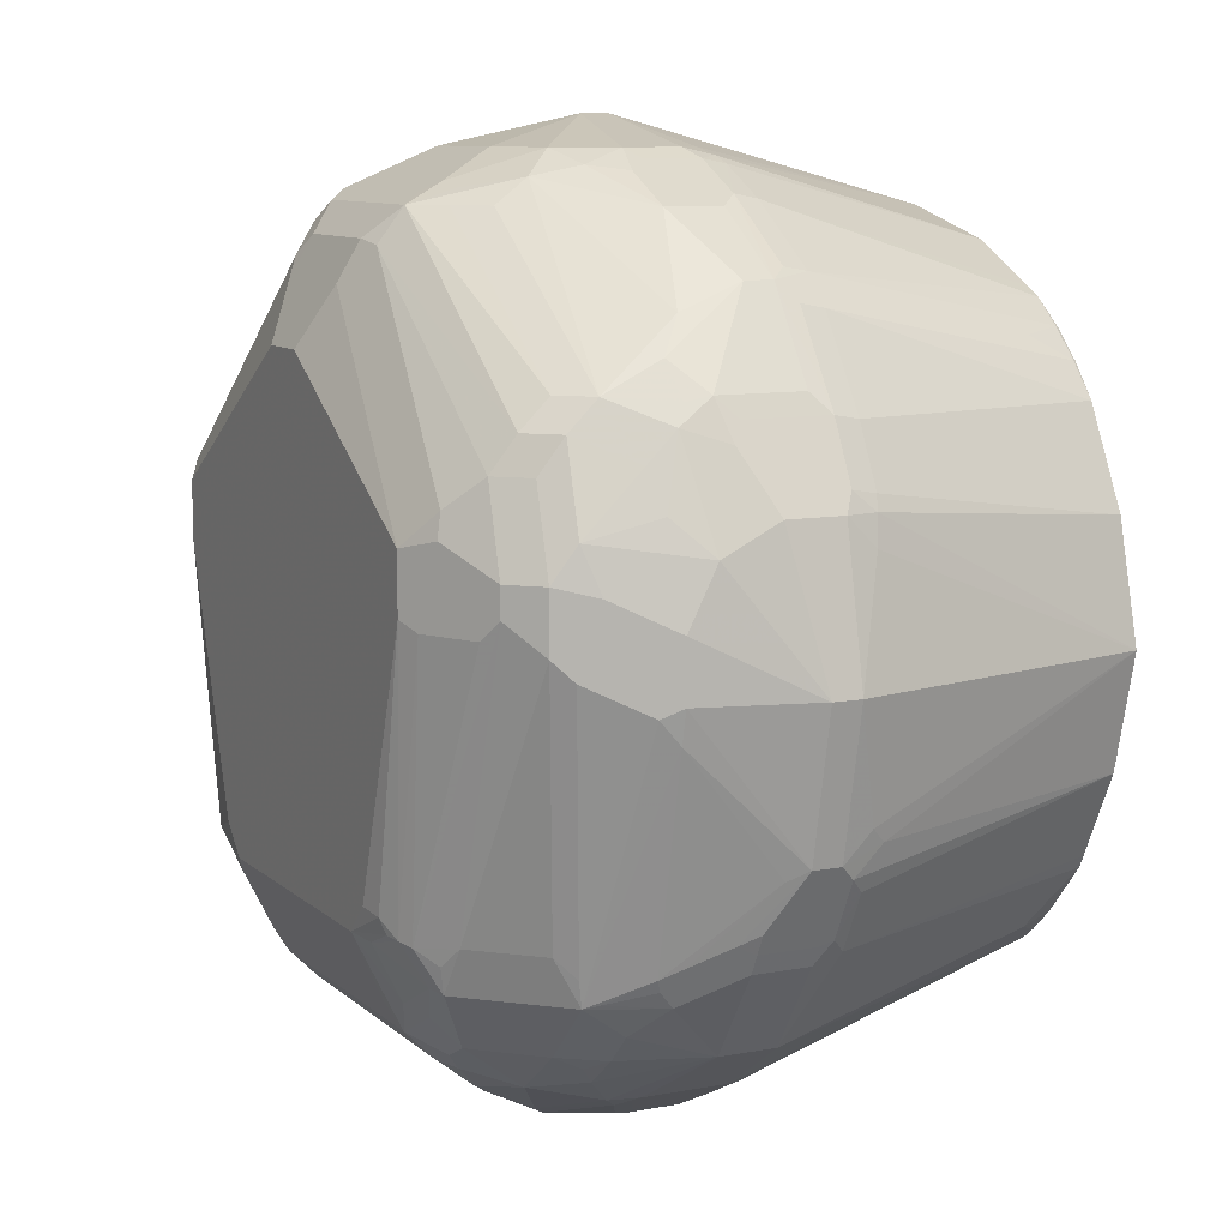
<metadata>
{"format":"obj","ext":"obj","renderer":"f3d","projection":"perspective","resolution":1024,"background":"white","views":[{"elev":9.4,"azim":-116.2,"up":"+Y"}]}
</metadata>
<code>
v 0 0.3359 -0.7557
v -0.04195 0.3148 -0.8396
v -0.08397 0.3148 -0.8186
v -0.1049 0.3148 -0.7766
v 0 0.3359 -0.7347
v 0.1049 0.3148 -0.7766
v 0.08397 0.3148 -0.8186
v 0.04195 0.3148 -0.8396
v -0.03498 0.3079 -0.8536
v -0.05596 0.2869 -0.8956
v -0.06292 0.2938 -0.8816
v -0.07345 0.3044 -0.8501
v -0.1084 0.2973 -0.8431
v -0.1154 0.3044 -0.8082
v -0.1329 0.3008 -0.7837
v -0.1749 0.2798 -0.7837
v -0.1189 0.3079 -0.7697
v -0.1049 0.3148 -0.7347
v 0 0.2729 -0.4962
v 0.08397 0.3148 -0.7137
v 0.1049 0.3148 -0.7347
v -0.08397 0.3148 -0.7137
v 0.1189 0.3079 -0.7766
v 0.1076 0.3096 -0.7976
v 0.09094 0.3079 -0.8327
v 0.04892 0.3079 -0.8536
v -0.06996 0.2798 -0.9096
v 0.06996 0.2869 -0.8956
v -0.08042 0.2904 -0.8781
v -0.1119 0.2798 -0.8676
v -0.2589 0.1749 -0.8676
v -0.2414 0.2204 -0.8082
v -0.09094 0.2798 -0.8886
v -0.1749 0.2798 -0.7417
v -0.1609 0.2869 -0.7697
v -0.2379 0.2379 -0.7627
v -0.1189 0.3079 -0.7277
v -0.1049 0.3096 -0.7111
v -0.08397 0.2519 -0.4962
v 0.08397 0.2519 -0.4962
v 0.09442 0.3096 -0.7032
v 0.1154 0.3096 -0.7242
v 0.1189 0.3079 -0.7347
v 0.1609 0.2869 -0.7766
v 0.1495 0.2886 -0.7976
v 0.08653 0.2886 -0.8816
v 0.09968 0.3044 -0.8291
v 0.1023 0.2991 -0.8396
v 0.1076 0.2886 -0.8606
v -0.04892 0.2589 -0.9306
v -0.06641 0.2554 -0.9271
v -0.2379 0.1539 -0.9096
v -0.2379 0.1749 -0.8886
v 0.05596 0.2798 -0.9096
v 0.2519 0.1679 -0.8816
v 0.06996 0.2658 -0.9166
v -0.2519 0.1679 -0.8816
v -0.2589 0.1539 -0.8886
v -0.2833 0.1574 -0.8291
v -0.2764 0.1714 -0.8221
v -0.2589 0.1959 -0.8256
v -0.1609 0.2869 -0.7277
v -0.2379 0.2379 -0.7417
v -0.2798 0.1749 -0.8047
v -0.1154 0.3044 -0.7085
v -0.1412 0.2232 -0.4962
v 0.145 0.2213 -0.4962
v 0.1259 0.3017 -0.7137
v 0.1574 0.2886 -0.7242
v 0.1609 0.2869 -0.7347
v 0.1749 0.2798 -0.7766
v 0.2361 0.2204 -0.8082
v 0.2589 0.1749 -0.8606
v 0.2466 0.1784 -0.8711
v -0.02098 0.1889 -0.9656
v -0.04195 0.2309 -0.9446
v 0.03498 0.2589 -0.9306
v -0.1889 0.08397 -0.9656
v -0.2134 0.1084 -0.9481
v -0.2343 0.1294 -0.9271
v -0.2554 0.1294 -0.9061
v 0.2676 0.1574 -0.8711
v 0.2466 0.1364 -0.9131
v 0.2379 0.1399 -0.9166
v 0.06029 0.2519 -0.9288
v 0.04892 0.2449 -0.9376
v -0.2798 0.06996 -0.9096
v -0.2833 0.09442 -0.8921
v -0.2833 0.1364 -0.8501
v -0.2973 0.1084 -0.8431
v -0.3148 0.08397 -0.8186
v -0.3044 0.1154 -0.8082
v -0.2938 0.1469 -0.7976
v -0.1574 0.2833 -0.7085
v -0.2239 0.2449 -0.7277
v -0.2204 0.2414 -0.7085
v -0.2798 0.1749 -0.7417
v -0.2869 0.1609 -0.7277
v -0.2449 0.2239 -0.7277
v -0.2414 0.2204 -0.7085
v -0.1994 0.1784 -0.4986
v -0.1959 0.1959 -0.5318
v -0.1784 0.1994 -0.4986
v -0.2869 0.1609 -0.7907
v -0.1539 0.2169 -0.4962
v 0.1539 0.2169 -0.4962
v 0.1679 0.2807 -0.7137
v 0.1749 0.2798 -0.7347
v 0.2379 0.2379 -0.7557
v 0.2466 0.2204 -0.7872
v 0.2589 0.1959 -0.8186
v 0.2807 0.1679 -0.8186
v 0.02098 0.1889 -0.9656
v 0.04195 0.2309 -0.9446
v -0.1889 0.04195 -0.9656
v -0.2589 0.06996 -0.9306
v -0.2169 0.09094 -0.9516
v -0.2379 0.1119 -0.9306
v 0.3017 0.1049 -0.8396
v 0.2886 0.07345 -0.8921
v 0.2597 0.1259 -0.9026
v 0.2379 0.1049 -0.9306
v 0.2282 0.1259 -0.9288
v 0.2798 0.06292 -0.9096
v 0.2589 0.06292 -0.9306
v 0.2073 0.1049 -0.9498
v 0.1959 0.09791 -0.9586
v 0.1889 0.08397 -0.9656
v -0.2798 0.02794 -0.9096
v -0.2869 0.05596 -0.8956
v -0.2938 0.06292 -0.8816
v -0.3044 0.07345 -0.8501
v -0.3148 0.04195 -0.8396
v -0.3359 -0 -0.7557
v -0.3148 0.1049 -0.7766
v -0.3079 0.1189 -0.7277
v -0.3044 0.1154 -0.7085
v -0.2833 0.1574 -0.7085
v -0.2169 0.1539 -0.4962
v -0.1984 0.1774 -0.4962
v -0.1774 0.1984 -0.4962
v -0.3079 0.1189 -0.7697
v 0.1915 0.1838 -0.4962
v 0.1959 0.1959 -0.5248
v 0.2379 0.2379 -0.7347
v 0.2798 0.1749 -0.7976
v 0.2886 0.1574 -0.8082
v -0.2029 0.03498 -0.9586
v -0.2309 0.04195 -0.9446
v -0.2589 0.04892 -0.9306
v -0.1259 -0.1469 -0.9656
v -0.1434 -0.1504 -0.9621
v -0.1574 -0.1627 -0.9551
v 0.3096 0.09442 -0.8291
v 0.3096 0.05247 -0.8501
v 0.3148 0.04195 -0.8396
v 0.2869 0.06292 -0.8956
v 0.2169 0.08397 -0.9516
v 0.2798 0.02098 -0.9096
v 0.2589 0.04195 -0.9306
v 0.2414 0.03143 -0.9394
v 0.2046 0.09442 -0.9551
v 0.1889 0.04195 -0.9656
v -0.2869 0.01394 -0.8956
v -0.1959 -0.1609 -0.9306
v -0.2379 -0.1609 -0.8886
v -0.3079 0.03498 -0.8536
v -0.3148 -0 -0.8396
v -0.3359 -0 -0.7347
v -0.3148 -0.1049 -0.7557
v -0.3148 0.1049 -0.7347
v -0.3096 0.1049 -0.7111
v -0.2519 0.08397 -0.4962
v -0.2232 0.1412 -0.4962
v 0.2091 0.1644 -0.4962
v 0.2169 0.1539 -0.4962
v 0.2798 0.1749 -0.7347
v 0.2869 0.1609 -0.7976
v 0.3079 0.1189 -0.7766
v 0.3148 0.1049 -0.7766
v 0.3096 0.1154 -0.7872
v -0.2449 0.03498 -0.9376
v -0.1679 -0.1653 -0.9498
v -0.1049 -0.1679 -0.9656
v -0.1469 -0.1609 -0.9586
v -0.1259 -0.1705 -0.9603
v -0.1679 -0.1915 -0.9394
v 0.3148 0.08397 -0.8186
v 0.3359 -0 -0.7557
v 0.3148 -0 -0.8396
v 0.3079 0.04195 -0.8536
v 0.2869 0.02098 -0.8956
v 0.2519 0.02098 -0.9315
v 0.3008 -0 -0.8676
v 0.2379 -0.1679 -0.8886
v 0.1959 -0.1679 -0.9306
v 0.1679 -0.1679 -0.9525
v 0.1994 0.03143 -0.9603
v 0.1574 -0.1574 -0.9603
v 0.1259 -0.1469 -0.9656
v -0.3079 -0.00697 -0.8536
v -0.2449 -0.1749 -0.8746
v -0.1819 -0.1749 -0.9376
v -0.1784 -0.1942 -0.9341
v -0.2204 -0.1942 -0.8921
v -0.2414 -0.1942 -0.8711
v -0.3096 -0.02361 -0.8396
v -0.3148 0.08397 -0.7137
v -0.3148 -0.1049 -0.7347
v -0.3148 -0.08397 -0.7137
v -0.2729 -0 -0.4962
v -0.3079 -0.1119 -0.7697
v -0.2869 -0.1539 -0.7907
v -0.2938 -0.1469 -0.7766
v -0.3079 -0.1189 -0.7557
v 0.2239 0.1399 -0.4962
v 0.2886 0.1495 -0.7137
v 0.2869 0.1609 -0.7347
v 0.3079 0.1189 -0.7347
v 0.3148 0.1049 -0.7347
v -0.09442 -0.2204 -0.9394
v -0.1049 -0.2379 -0.9306
v -0.1259 -0.2125 -0.9394
v 0.1049 -0.1679 -0.9656
v -0.1469 -0.2169 -0.9306
v 0.3359 -0 -0.7347
v 0.3148 -0.1049 -0.7557
v 0.3096 -0.02098 -0.8423
v 0.3079 -0 -0.8536
v 0.2466 -0.1889 -0.8633
v 0.2414 -0.1994 -0.8659
v 0.2204 -0.1994 -0.8869
v 0.1784 -0.1994 -0.9288
v 0.1784 -0.1784 -0.9394
v 0.1574 -0.1994 -0.9394
v 0.1154 -0.2204 -0.9394
v 0.1259 -0.1889 -0.9525
v 0.1154 -0.1784 -0.9603
v -0.1574 -0.2361 -0.9131
v -0.2204 -0.2151 -0.8711
v -0.2466 -0.1915 -0.8606
v -0.2658 -0.1749 -0.8327
v -0.2379 -0.2169 -0.8396
v -0.2589 -0.1959 -0.8186
v -0.3079 -0.1189 -0.7347
v -0.3096 -0.1154 -0.7242
v -0.3096 -0.09442 -0.7032
v -0.2519 -0.08397 -0.4962
v -0.2729 -0.1679 -0.8186
v -0.2869 -0.1609 -0.7766
v 0.2519 0.08397 -0.4962
v 0.3096 0.1076 -0.7137
v 0.3148 0.08397 -0.7137
v -0.1049 -0.2589 -0.9096
v -0.1364 -0.2466 -0.9131
v 0.1049 -0.2379 -0.9306
v 0.3148 -0.08397 -0.7137
v 0.3148 -0.1049 -0.7347
v 0.2729 -0 -0.4962
v 0.3079 -0.1189 -0.7627
v 0.2729 -0.1679 -0.8186
v 0.2658 -0.1819 -0.8256
v 0.2379 -0.2169 -0.8327
v 0.2204 -0.2204 -0.8659
v 0.2449 -0.2029 -0.8466
v 0.1784 -0.2204 -0.9078
v 0.1574 -0.2414 -0.9078
v 0.1364 -0.2414 -0.9184
v 0.1259 -0.2309 -0.9315
v -0.1574 -0.2676 -0.8711
v -0.1679 -0.2519 -0.8816
v -0.1994 -0.2361 -0.8711
v -0.2169 -0.2379 -0.8396
v -0.2624 -0.1836 -0.8291
v -0.2379 -0.2379 -0.7766
v -0.2798 -0.1749 -0.7766
v -0.2869 -0.1609 -0.7347
v -0.2886 -0.1574 -0.7242
v -0.3017 -0.1259 -0.7137
v -0.2213 -0.145 -0.4962
v -0.08397 -0.2869 -0.8746
v -0.1049 -0.2807 -0.8816
v -0.1259 -0.2597 -0.9026
v 0.1049 -0.2589 -0.9096
v 0.3044 -0.1154 -0.7032
v 0.3113 -0.1015 -0.7172
v 0.3008 -0.1329 -0.7277
v 0.2798 -0.1749 -0.7277
v 0.3079 -0.1189 -0.7417
v 0.2519 -0.08397 -0.4962
v 0.2869 -0.1609 -0.7837
v 0.2589 -0.1959 -0.8117
v 0.2379 -0.2379 -0.7697
v 0.2169 -0.2379 -0.8327
v 0.1994 -0.2414 -0.8659
v 0.1784 -0.2414 -0.8869
v 0.1679 -0.2519 -0.8816
v 0.1574 -0.2624 -0.8764
v 0.1469 -0.2589 -0.8886
v -0.1049 -0.3017 -0.8396
v -0.1679 -0.2807 -0.8186
v -0.1889 -0.2597 -0.8396
v -0.1994 -0.2466 -0.8501
v -0.2379 -0.2379 -0.7347
v -0.1749 -0.2798 -0.7976
v -0.2798 -0.1749 -0.7347
v -0.2807 -0.1679 -0.7137
v -0.2169 -0.1539 -0.4962
v -0.08397 -0.3079 -0.8327
v -0.09442 -0.2886 -0.8711
v 0.08397 -0.2869 -0.8746
v 0.1049 -0.2886 -0.8633
v 0.09442 -0.2833 -0.8764
v 0.2833 -0.1574 -0.7032
v 0.2176 -0.1525 -0.4962
v 0.2798 -0.1749 -0.7697
v 0.2869 -0.1609 -0.7417
v 0.2764 -0.1714 -0.7102
v 0.2379 -0.2379 -0.7277
v 0.1749 -0.2798 -0.7907
v 0.1609 -0.2869 -0.8047
v 0.2029 -0.2449 -0.8466
v 0.1574 -0.2833 -0.8239
v 0.1609 -0.2658 -0.8676
v -0.1574 -0.2886 -0.8082
v -0.09442 -0.3096 -0.8291
v -0.1959 -0.1959 -0.5248
v -0.1749 -0.2798 -0.7347
v -0.1539 -0.2169 -0.4962
v -0.1609 -0.2869 -0.7976
v -0.1838 -0.1915 -0.4962
v -0.08397 -0.3148 -0.8186
v 0.08397 -0.3079 -0.8327
v 0.09791 -0.3079 -0.8256
v 0.08397 -0.3148 -0.8186
v 0.2169 -0.1539 -0.4962
v 0.1959 -0.1959 -0.5178
v 0.1539 -0.2169 -0.4962
v 0.1714 -0.2764 -0.7102
v 0.1749 -0.2798 -0.7277
v 0.1609 -0.2869 -0.7417
v 0.1189 -0.3079 -0.7837
v 0.1469 -0.2886 -0.8213
v -0.1154 -0.3096 -0.7872
v -0.1049 -0.3148 -0.7766
v -0.1189 -0.3079 -0.7766
v -0.1644 -0.2091 -0.4962
v -0.1609 -0.2869 -0.7347
v -0.1495 -0.2886 -0.7137
v -0.1399 -0.2239 -0.4962
v 0 -0.3359 -0.7557
v 0.1049 -0.3148 -0.7766
v 0.1994 -0.1784 -0.4962
v 0.1784 -0.1994 -0.4962
v 0.1525 -0.2176 -0.4962
v 0.1574 -0.2833 -0.7032
v 0.1154 -0.3044 -0.7032
v 0.1329 -0.3008 -0.7277
v 0.1049 -0.3148 -0.7347
v 0.1189 -0.3079 -0.7417
v -0.1049 -0.3148 -0.7347
v -0.1189 -0.3079 -0.7347
v -0.1076 -0.3096 -0.7137
v -0.08397 -0.2519 -0.4962
v 0 -0.3359 -0.7347
v 0.08397 -0.2519 -0.4962
v 0.1015 -0.3113 -0.7172
v 0 -0.2729 -0.4962
v 0.08397 -0.3148 -0.7137
v -0.08397 -0.3148 -0.7137
f 1 2 3
f 213 244 250
f 215 250 277
f 215 277 245
f 216 251 217
f 217 251 252
f 217 252 219
f 217 219 218
f 219 252 220
f 220 252 253
f 220 253 226
f 221 236 256
f 221 256 222
f 222 254 255
f 222 255 239
f 222 239 225
f 222 256 284
f 222 284 254
f 224 238 236
f 226 257 258
f 213 249 244
f 226 253 259
f 213 250 214
f 212 242 249
f 199 224 200
f 201 202 206
f 201 206 207
f 204 225 239
f 204 239 205
f 205 240 206
f 205 239 240
f 206 241 242
f 206 242 207
f 206 240 273
f 206 273 243
f 206 243 244
f 206 244 241
f 207 242 212
f 209 245 246
f 209 246 247
f 209 247 210
f 210 247 211
f 211 247 248
f 212 249 213
f 199 238 224
f 226 259 257
f 227 289 260
f 241 244 274
f 241 274 242
f 242 274 249
f 243 273 275
f 243 275 244
f 244 276 250
f 244 249 274
f 244 275 276
f 245 277 278
f 245 278 246
f 246 278 279
f 246 279 248
f 246 248 247
f 248 279 280
f 250 276 306
f 250 306 277
f 251 259 252
f 252 259 253
f 254 281 282
f 240 272 273
f 227 258 289
f 239 272 240
f 239 270 271
f 227 260 261
f 227 261 228
f 228 261 262
f 228 262 230
f 230 262 231
f 231 263 264
f 231 264 232
f 231 262 265
f 231 265 263
f 232 264 266
f 232 266 233
f 233 266 267
f 233 267 268
f 233 268 235
f 235 268 269
f 235 269 236
f 236 238 237
f 236 269 256
f 239 255 270
f 239 271 272
f 254 282 283
f 197 238 199
f 197 236 237
f 163 199 200
f 164 166 202
f 164 202 201
f 165 183 203
f 165 203 204
f 165 204 205
f 165 205 166
f 166 205 206
f 166 206 202
f 168 201 207
f 168 207 170
f 169 208 171
f 169 209 210
f 169 210 211
f 169 211 208
f 170 207 212
f 170 212 213
f 170 213 214
f 170 214 250
f 163 198 199
f 170 250 215
f 161 199 198
f 161 198 163
f 153 187 183
f 154 181 188
f 154 188 155
f 155 188 156
f 156 189 190
f 156 190 229
f 156 229 191
f 156 191 157
f 156 188 189
f 157 191 229
f 157 229 192
f 159 193 160
f 159 192 194
f 159 194 195
f 159 195 196
f 159 196 197
f 159 197 193
f 160 193 197
f 160 197 161
f 161 197 199
f 197 237 238
f 170 215 245
f 171 208 172
f 187 223 222
f 187 222 225
f 189 226 258
f 189 258 227
f 189 227 190
f 190 227 228
f 190 228 229
f 192 229 194
f 194 229 228
f 194 228 230
f 194 230 195
f 195 231 232
f 195 232 233
f 195 233 196
f 196 233 234
f 196 234 197
f 197 234 233
f 197 233 235
f 197 235 236
f 187 225 204
f 170 245 209
f 186 223 187
f 184 224 236
f 172 208 211
f 172 211 173
f 176 216 217
f 176 217 177
f 177 217 218
f 178 218 219
f 178 219 179
f 179 219 220
f 179 220 180
f 180 220 226
f 180 226 189
f 180 189 188
f 180 188 181
f 183 187 204
f 183 204 203
f 184 221 222
f 184 222 223
f 184 223 186
f 184 186 185
f 184 236 221
f 254 283 255
f 254 284 311
f 254 311 281
f 320 341 321
f 321 341 360
f 321 360 342
f 321 342 334
f 321 334 343
f 321 343 323
f 323 343 334
f 323 334 324
f 325 326 344
f 325 344 345
f 325 345 346
f 325 346 330
f 326 332 344
f 327 329 347
f 327 347 331
f 328 348 349
f 328 349 329
f 329 349 350
f 330 346 362
f 320 340 341
f 330 362 348
f 319 339 340
f 319 337 338
f 304 328 329
f 304 329 327
f 305 325 330
f 305 330 348
f 305 348 328
f 308 327 331
f 309 332 326
f 309 326 310
f 309 333 335
f 309 335 332
f 311 313 312
f 311 312 333
f 312 334 335
f 312 335 333
f 312 324 334
f 314 315 336
f 314 336 318
f 318 336 319
f 319 336 337
f 319 338 339
f 304 307 306
f 332 345 344
f 332 351 345
f 349 364 350
f 351 352 359
f 351 359 365
f 355 357 356
f 355 366 357
f 357 367 359
f 357 359 358
f 357 366 368
f 357 368 369
f 357 369 367
f 359 367 369
f 359 369 365
f 361 370 363
f 361 363 362
f 361 365 370
f 363 370 368
f 363 368 364
f 365 368 370
f 365 369 368
f 349 363 364
f 332 335 351
f 348 363 349
f 345 365 361
f 334 342 335
f 335 342 352
f 335 352 351
f 336 353 337
f 337 353 354
f 337 354 338
f 338 355 356
f 338 356 339
f 339 356 340
f 340 356 357
f 340 357 358
f 340 358 359
f 340 359 360
f 340 360 341
f 342 360 359
f 342 359 352
f 345 361 362
f 345 362 346
f 345 351 365
f 348 362 363
f 304 308 307
f 304 327 308
f 301 325 305
f 264 267 266
f 265 292 293
f 267 296 297
f 267 297 298
f 267 298 299
f 267 299 268
f 268 299 284
f 270 283 282
f 270 282 300
f 270 300 301
f 270 301 302
f 270 302 303
f 270 303 272
f 270 272 271
f 272 303 273
f 273 303 302
f 273 302 275
f 275 304 306
f 275 306 276
f 264 296 267
f 275 302 301
f 264 295 296
f 263 294 264
f 255 283 270
f 256 269 268
f 256 268 284
f 257 285 286
f 257 286 258
f 257 259 285
f 258 286 285
f 258 285 287
f 258 287 288
f 258 288 289
f 259 290 285
f 260 289 317
f 260 317 291
f 260 291 261
f 261 291 262
f 262 291 292
f 262 292 265
f 263 265 293
f 263 293 294
f 264 294 295
f 275 301 305
f 275 305 328
f 275 328 304
f 291 316 293
f 291 293 292
f 293 320 321
f 293 321 322
f 293 322 294
f 293 319 340
f 293 340 320
f 294 322 295
f 295 322 321
f 295 321 323
f 295 323 324
f 295 324 297
f 295 297 296
f 297 324 298
f 298 324 312
f 298 312 299
f 300 325 301
f 300 310 326
f 300 326 325
f 288 293 316
f 288 319 293
f 288 318 319
f 288 314 318
f 277 306 278
f 278 306 307
f 278 307 279
f 279 307 280
f 280 307 308
f 281 309 310
f 281 310 282
f 281 311 333
f 281 333 309
f 153 186 187
f 282 310 300
f 284 312 313
f 284 313 311
f 285 314 288
f 285 288 287
f 285 290 315
f 285 315 314
f 288 316 291
f 288 291 317
f 288 317 289
f 284 299 312
f 153 185 186
f 195 230 231
f 152 184 185
f 27 77 50
f 28 46 55
f 28 55 56
f 28 56 54
f 30 33 53
f 30 53 31
f 31 57 58
f 31 58 89
f 31 89 59
f 31 59 60
f 31 60 61
f 31 61 32
f 31 53 57
f 32 61 36
f 34 63 62
f 36 61 64
f 36 64 97
f 36 97 63
f 37 65 38
f 27 54 77
f 37 62 65
f 27 53 33
f 27 51 52
f 19 106 67
f 19 67 40
f 19 40 41
f 19 41 20
f 20 41 21
f 21 41 42
f 21 42 43
f 23 43 70
f 152 185 153
f 23 44 45
f 23 45 24
f 24 45 25
f 25 46 28
f 25 28 26
f 25 45 47
f 25 47 48
f 25 48 49
f 25 49 46
f 27 50 51
f 27 52 53
f 19 143 106
f 38 65 39
f 40 67 68
f 51 80 52
f 52 80 81
f 52 81 58
f 52 58 53
f 53 58 57
f 54 56 77
f 55 74 73
f 55 73 82
f 55 82 83
f 55 83 84
f 55 84 56
f 56 85 86
f 56 86 77
f 56 84 85
f 58 81 87
f 58 87 88
f 58 88 89
f 59 64 60
f 59 89 90
f 51 79 80
f 39 65 66
f 51 78 79
f 50 113 75
f 40 68 42
f 40 42 41
f 42 68 69
f 42 69 43
f 43 69 70
f 44 70 108
f 44 108 71
f 44 71 45
f 45 71 72
f 45 72 49
f 45 49 48
f 45 48 47
f 46 49 55
f 49 72 73
f 49 73 74
f 49 74 55
f 50 75 76
f 50 76 51
f 50 77 113
f 51 76 78
f 19 175 143
f 19 176 175
f 19 216 176
f 5 20 21
f 5 18 22
f 5 22 19
f 6 21 43
f 6 43 23
f 6 23 24
f 6 24 7
f 7 24 25
f 7 25 8
f 8 25 26
f 9 26 28
f 9 28 10
f 10 27 11
f 10 28 54
f 10 54 27
f 11 27 12
f 12 27 29
f 12 29 13
f 13 30 31
f 5 19 20
f 13 31 32
f 4 37 18
f 4 16 17
f 1 3 4
f 1 4 18
f 1 18 5
f 1 5 21
f 1 21 6
f 1 6 7
f 1 7 8
f 1 8 2
f 2 9 10
f 2 10 11
f 2 11 12
f 2 12 3
f 2 8 26
f 2 26 9
f 3 12 13
f 3 13 14
f 3 14 4
f 4 14 15
f 4 15 16
f 4 17 37
f 13 32 16
f 13 16 14
f 13 29 27
f 19 248 280
f 19 280 308
f 19 308 331
f 19 331 347
f 19 347 329
f 19 329 350
f 19 350 364
f 19 364 368
f 19 368 366
f 19 366 355
f 19 355 338
f 19 338 354
f 19 354 353
f 19 353 336
f 19 336 315
f 19 315 290
f 19 290 259
f 19 259 251
f 19 251 216
f 19 211 248
f 19 173 211
f 19 174 173
f 19 139 174
f 13 27 33
f 13 33 30
f 14 16 15
f 16 34 62
f 16 62 35
f 16 35 17
f 16 32 36
f 16 36 63
f 16 63 34
f 59 90 91
f 17 35 62
f 18 37 38
f 18 38 22
f 19 22 38
f 19 38 39
f 19 39 66
f 19 66 105
f 19 105 141
f 19 141 140
f 19 140 139
f 17 62 37
f 59 91 92
f 23 70 44
f 59 93 64
f 115 152 153
f 115 153 148
f 119 147 154
f 119 154 120
f 120 154 155
f 120 155 156
f 120 156 157
f 120 157 124
f 120 124 121
f 122 158 126
f 122 126 123
f 122 125 158
f 124 159 160
f 124 160 125
f 124 157 192
f 124 192 159
f 125 160 161
f 125 161 128
f 125 128 158
f 115 151 152
f 126 158 162
f 115 149 150
f 115 148 182
f 100 139 101
f 100 138 139
f 101 139 140
f 101 140 141
f 101 141 103
f 101 103 102
f 103 141 105
f 106 143 144
f 106 144 145
f 106 145 107
f 107 145 108
f 109 145 177
f 109 177 146
f 109 146 110
f 110 146 112
f 110 112 111
f 112 147 119
f 112 146 147
f 113 114 128
f 115 182 149
f 98 100 99
f 126 162 127
f 128 162 158
f 137 174 138
f 138 174 139
f 143 175 144
f 144 175 176
f 144 176 145
f 145 176 177
f 146 177 218
f 146 218 178
f 146 178 147
f 147 178 179
f 59 92 93
f 147 180 181
f 147 181 154
f 148 153 183
f 148 183 182
f 149 182 150
f 150 182 183
f 150 183 165
f 151 184 152
f 137 173 174
f 127 162 128
f 137 172 173
f 136 171 172
f 128 161 163
f 129 150 165
f 129 165 166
f 129 166 164
f 130 164 201
f 130 201 167
f 130 167 133
f 130 133 131
f 131 133 132
f 133 168 134
f 133 167 201
f 133 201 168
f 134 169 171
f 134 171 135
f 134 168 170
f 134 170 209
f 134 209 169
f 135 171 136
f 135 136 142
f 136 172 137
f 98 138 100
f 147 179 180
f 98 136 137
f 71 108 145
f 71 145 109
f 71 109 110
f 71 110 72
f 72 110 111
f 72 111 73
f 73 111 112
f 73 112 82
f 75 78 76
f 75 113 128
f 75 128 163
f 75 163 200
f 75 200 224
f 75 224 184
f 75 184 151
f 75 151 115
f 75 115 78
f 77 86 114
f 77 114 113
f 69 108 70
f 78 115 150
f 69 107 108
f 67 107 68
f 98 137 138
f 60 64 61
f 62 94 65
f 62 63 95
f 62 95 96
f 63 97 98
f 63 98 99
f 63 99 100
f 63 100 101
f 63 101 102
f 63 102 103
f 63 103 96
f 63 96 95
f 64 93 104
f 64 104 98
f 64 98 97
f 65 94 66
f 66 94 105
f 67 106 107
f 68 107 69
f 78 150 116
f 62 96 94
f 78 117 79
f 87 129 164
f 87 164 130
f 87 130 131
f 87 131 88
f 88 131 132
f 88 132 91
f 88 91 90
f 88 90 89
f 91 132 133
f 91 133 134
f 91 134 135
f 91 135 92
f 92 135 93
f 93 135 142
f 93 142 104
f 98 142 136
f 96 103 105
f 98 104 142
f 78 116 117
f 87 150 129
f 87 116 150
f 94 96 105
f 86 127 128
f 86 128 114
f 79 116 118
f 80 118 116
f 80 116 81
f 81 116 87
f 82 112 119
f 82 119 120
f 82 120 121
f 82 121 83
f 79 118 80
f 83 123 84
f 85 127 86
f 83 122 123
f 85 126 127
f 85 123 126
f 84 123 85
f 79 117 116
f 83 125 122
f 83 124 125
f 83 121 124

</code>
